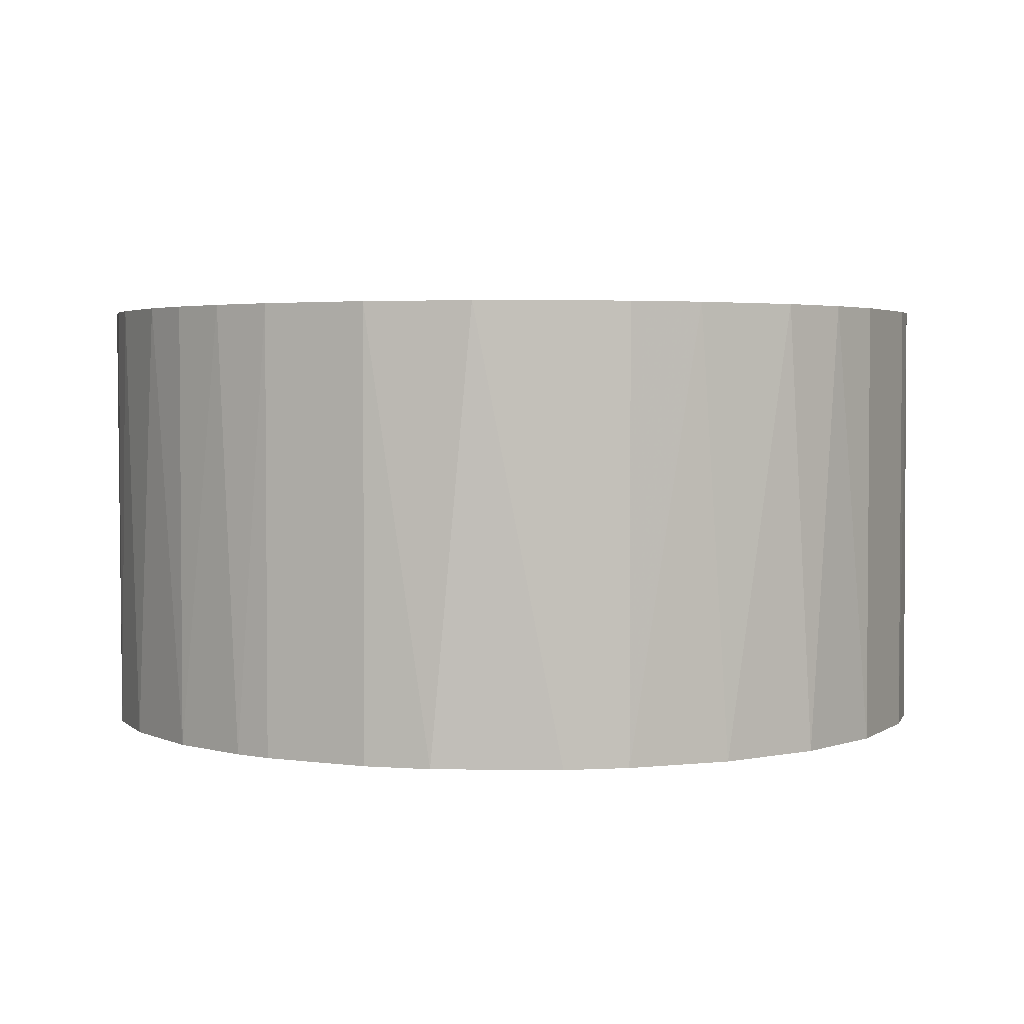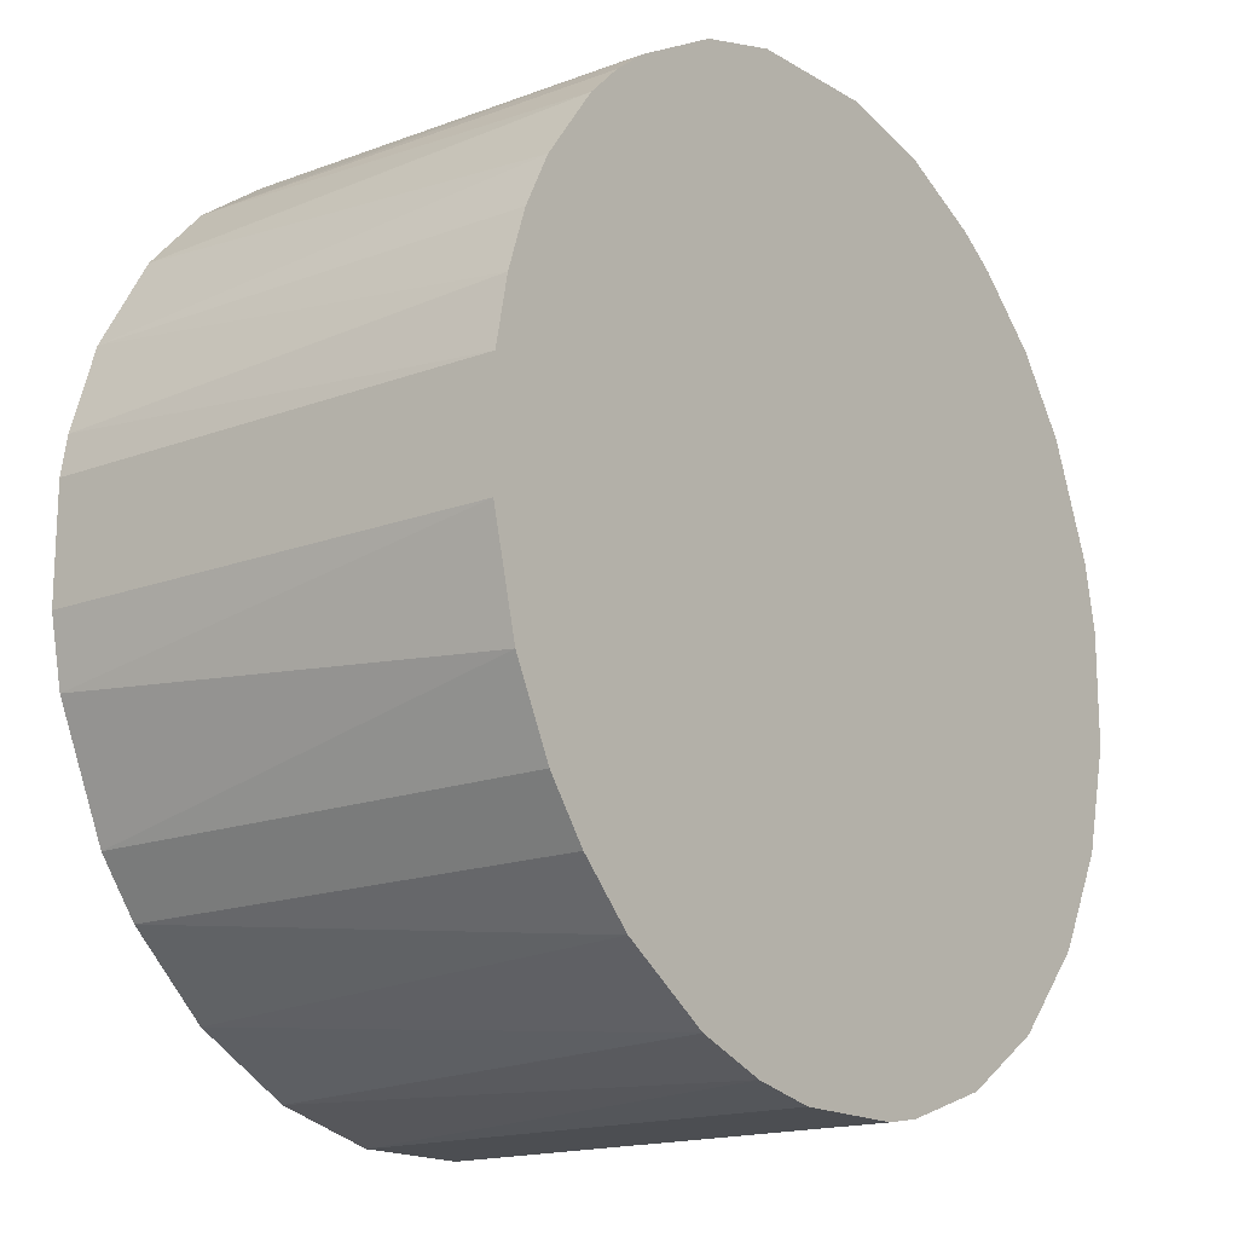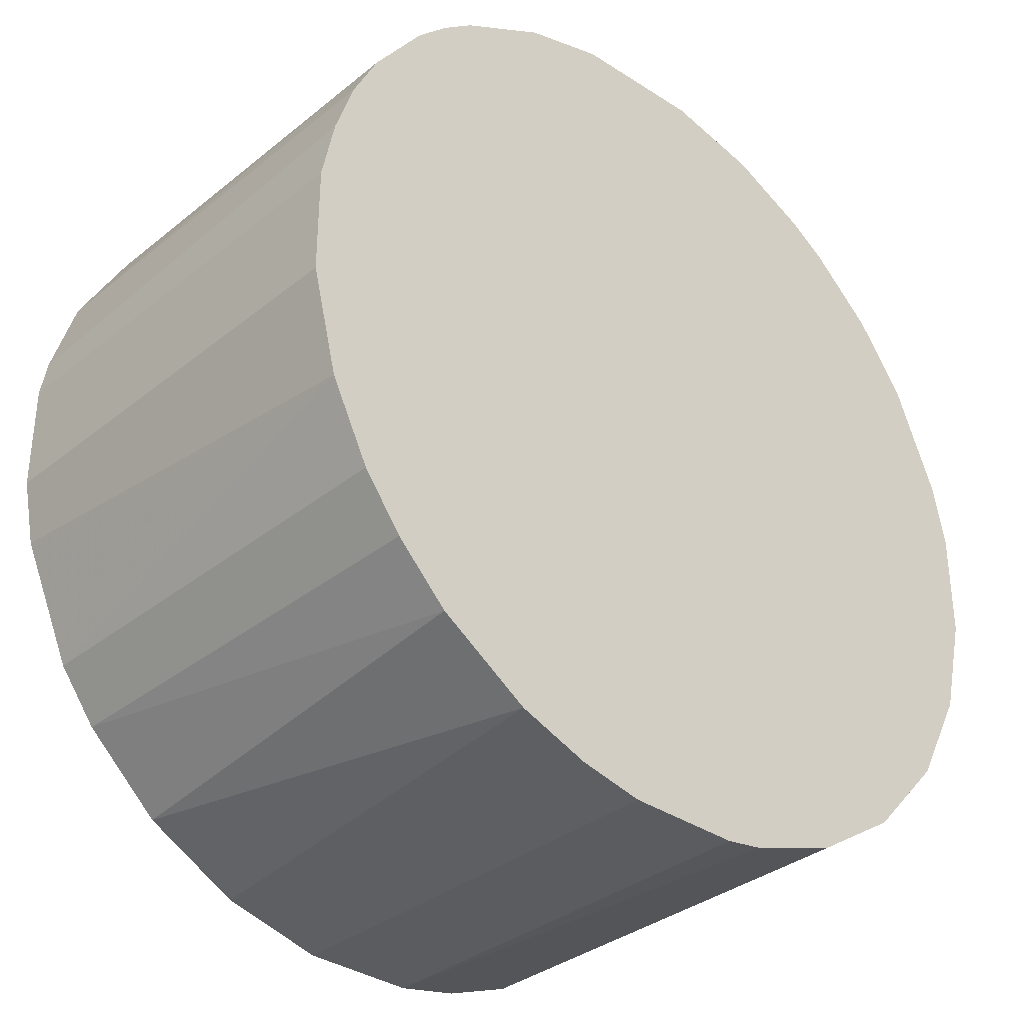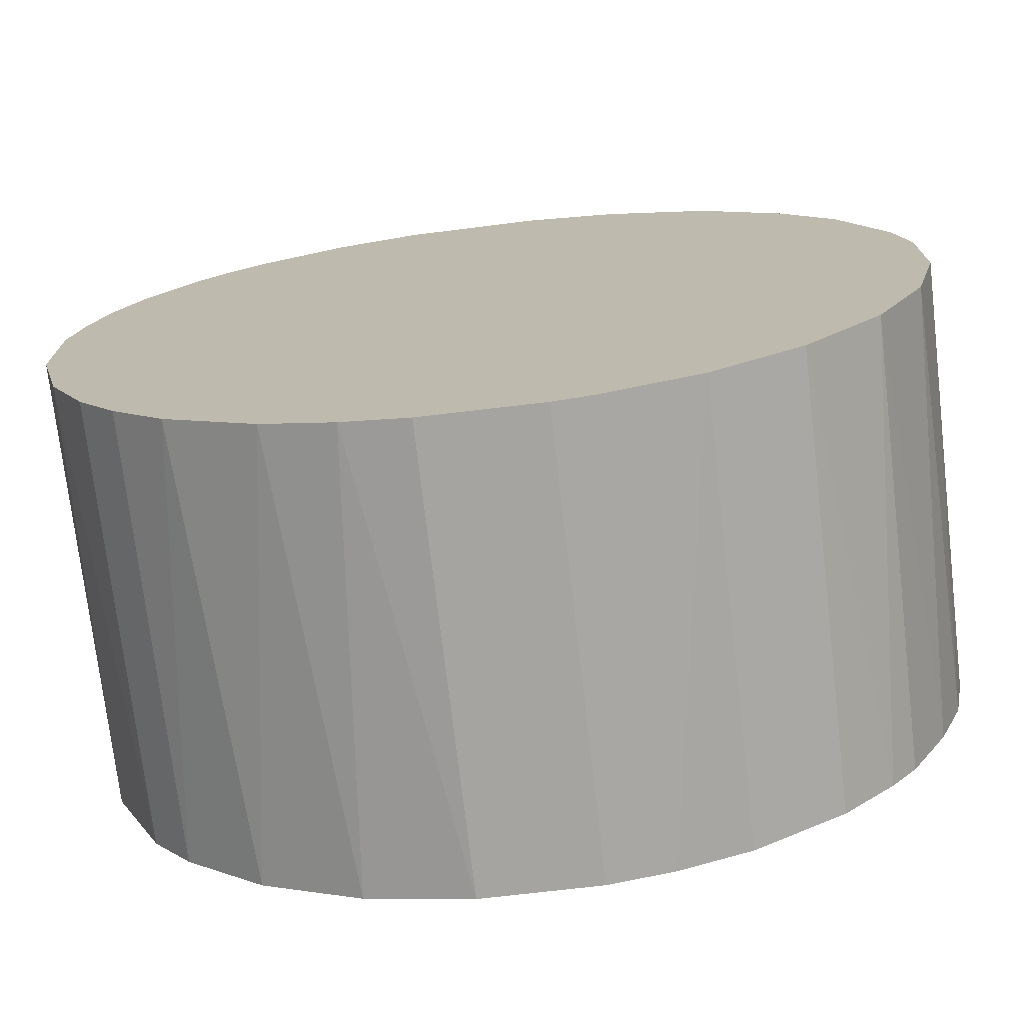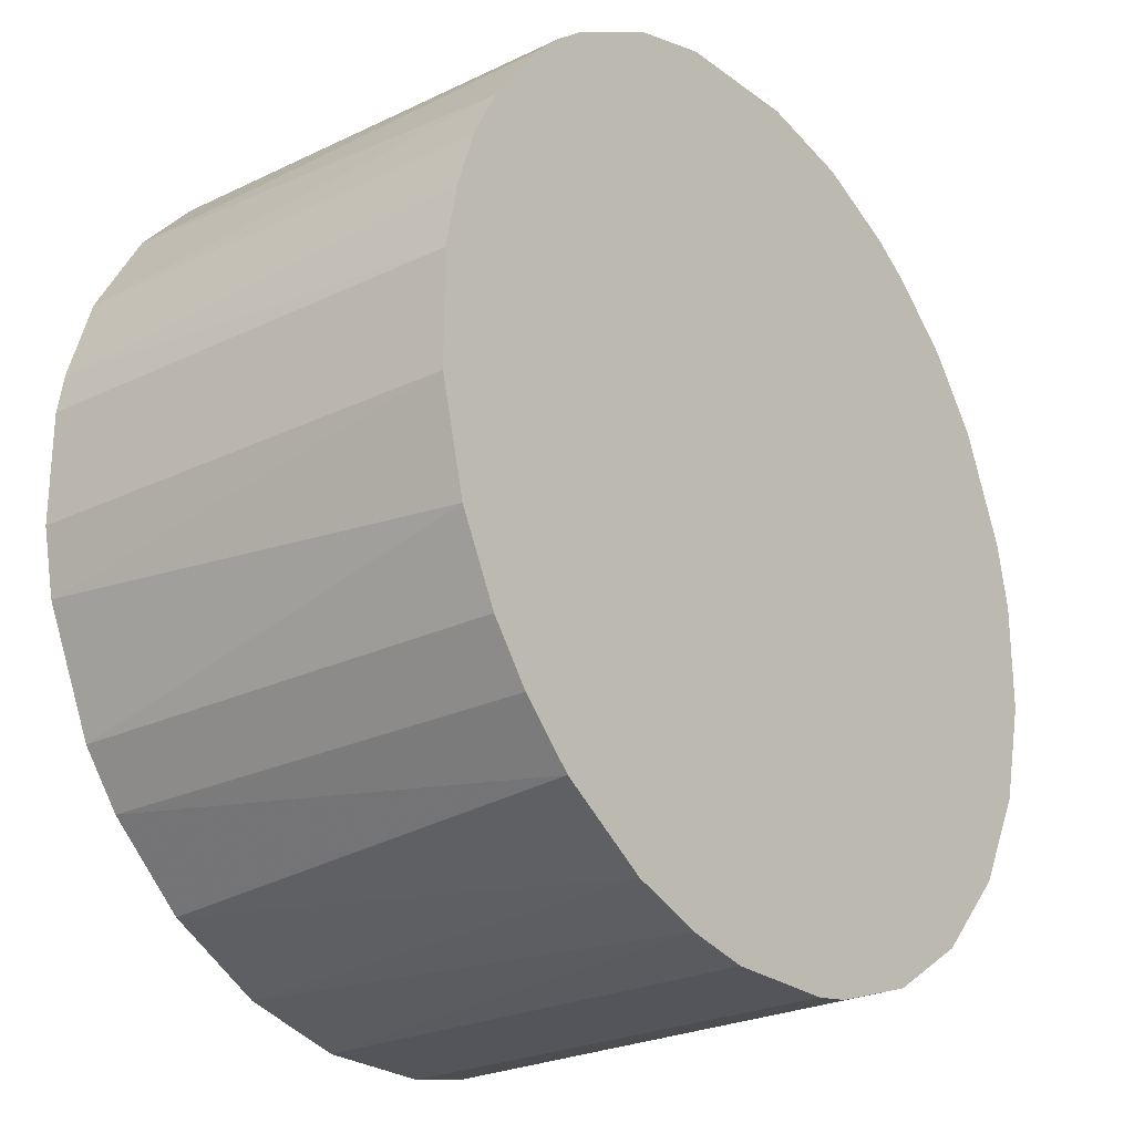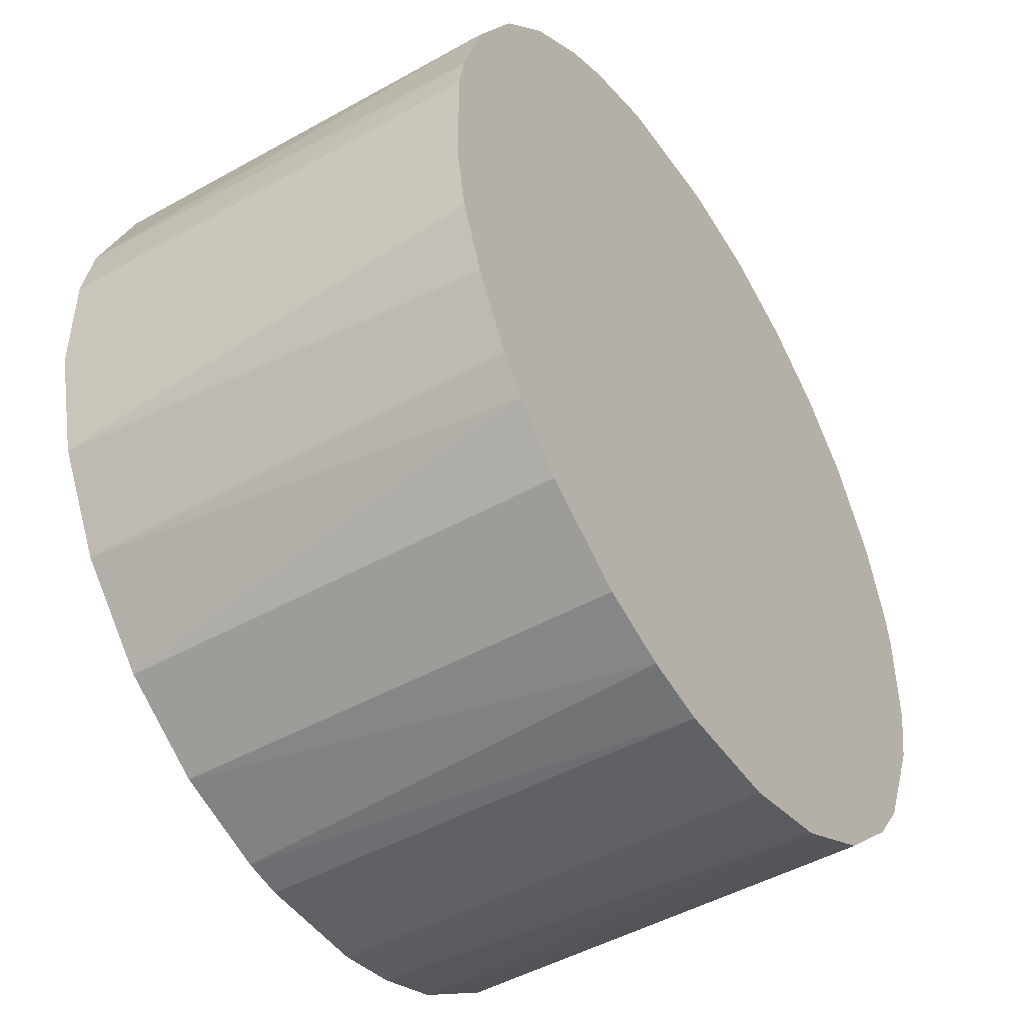
<metadata>
{"format":"obj","ext":"obj","renderer":"f3d","projection":"perspective","resolution":1024,"background":"white","views":[{"elev":3.0,"azim":-63.8,"up":"+Z"},{"elev":-16.8,"azim":-52.9,"up":"+Y"},{"elev":-34.2,"azim":-42.9,"up":"+Y"},{"elev":-73.3,"azim":6.7,"up":"+Y"},{"elev":-24.9,"azim":-52.0,"up":"+Y"},{"elev":-46.9,"azim":122.5,"up":"+Y"}]}
</metadata>
<code>
o convex_0
v 0.01511 0.001805 0.01522
v -0.01511 -0.001967 -0.00011
v -0.01511 -0.001967 0.01522
v -0.001553 0.01514 -0.00011
v 0.006665 -0.01374 -0.00011
v -0.002 -0.01508 0.01522
v -0.005999 0.01403 0.01522
v 0.01222 0.009139 -0.00011
v 0.007777 0.01314 0.01522
v -0.008887 -0.01241 -0.00011
v -0.01222 0.009139 -0.00011
v 0.009777 -0.01175 0.01522
v 0.01466 -0.004192 -0.00011
v -0.01155 -0.009966 0.01522
v -0.014 0.006027 0.01522
v -0.002 -0.01508 -0.00011
v 0.006 0.01403 -0.00011
v 0.001553 0.01514 0.01522
v 0.01422 -0.005523 0.01522
v 0.01244 -0.008857 -0.00011
v 0.01311 0.007807 0.01522
v 0.01489 0.003139 -0.00011
v 0.003331 -0.01486 0.01522
v -0.01289 -0.008188 -0.00011
v -0.01489 0.003139 -0.00011
v -0.007777 0.01314 -0.00011
v -0.01022 0.01136 0.01522
v -0.006665 -0.01374 0.01522
v -0.01422 -0.005523 0.01522
v 0.002 -0.01508 -0.00011
v 0.01022 0.01136 -0.00011
v -0.01511 0.001805 0.01522
v 0.01133 0.01025 0.01522
v 0.01511 -0.001967 0.01522
v -0.005553 -0.01419 -0.00011
v 0.01244 -0.008857 0.01522
v 0.009777 -0.01175 -0.00011
v 0.01511 -0.001967 -0.00011
v 0.003109 0.01492 -0.00011
v 0.004887 0.01447 0.01522
v -0.003109 0.01492 0.01522
v -0.004887 0.01447 -0.00011
v 0.006665 -0.01374 0.01522
v 0.014 0.006027 -0.00011
v -0.01466 -0.004189 -0.00011
v 0.01466 0.004027 0.01522
v -0.014 0.006027 -0.00011
v -0.01311 0.007804 0.01522
v -0.009777 -0.01174 0.01522
v -0.01155 -0.009966 -0.00011
v -0.01022 0.01136 -0.00011
v -0.004221 -0.01463 0.01522
v -0.01289 -0.008188 0.01522
v 0.004222 -0.01463 -0.00011
v 0.007777 0.01314 -0.00011
v -0.009108 0.01225 0.01522
v -0.01133 0.01025 0.01522
v 0.01378 -0.006413 -0.00011
v 0.002 -0.01508 0.01522
v 0.009109 0.01225 0.01522
v -0.01511 0.001805 -0.00011
v 0.01511 0.001805 -0.00011
v 0.01155 -0.009969 -0.00011
v -0.01466 0.00403 0.01522
f 47 25 64
f 2 4 5
f 1 3 6
f 3 1 7
f 5 4 8
f 7 1 9
f 2 5 10
f 4 2 11
f 1 6 12
f 5 8 13
f 6 3 14
f 3 7 15
f 10 5 16
f 8 4 17
f 7 9 18
f 1 12 19
f 5 13 20
f 9 1 21
f 13 8 22
f 12 6 23
f 2 10 24
f 11 2 25
f 4 11 26
f 15 7 27
f 6 14 28
f 14 3 29
f 16 5 30
f 6 16 30
f 8 17 31
f 2 3 32
f 3 15 32
f 21 8 33
f 9 21 33
f 8 31 33
f 1 19 34
f 19 13 34
f 10 16 35
f 28 10 35
f 19 12 36
f 12 5 37
f 5 20 37
f 13 22 38
f 1 34 38
f 34 13 38
f 17 4 39
f 4 18 39
f 39 18 40
f 9 17 40
f 18 9 40
f 17 39 40
f 18 4 41
f 7 18 41
f 4 26 42
f 26 7 42
f 41 4 42
f 7 41 42
f 5 12 43
f 12 23 43
f 8 21 44
f 22 8 44
f 3 2 45
f 2 24 45
f 29 3 45
f 24 29 45
f 21 1 46
f 1 22 46
f 44 21 46
f 22 44 46
f 11 25 47
f 15 27 48
f 11 47 48
f 47 15 48
f 28 14 49
f 10 28 49
f 24 10 50
f 14 24 50
f 10 49 50
f 49 14 50
f 26 11 51
f 16 6 52
f 6 28 52
f 35 16 52
f 28 35 52
f 24 14 53
f 14 29 53
f 29 24 53
f 30 5 54
f 23 30 54
f 5 43 54
f 43 23 54
f 17 9 55
f 31 17 55
f 7 26 56
f 27 7 56
f 26 51 56
f 51 27 56
f 11 48 57
f 48 27 57
f 51 11 57
f 27 51 57
f 13 19 58
f 20 13 58
f 19 36 58
f 36 20 58
f 23 6 59
f 6 30 59
f 30 23 59
f 9 33 60
f 33 31 60
f 55 9 60
f 31 55 60
f 25 2 61
f 2 32 61
f 32 25 61
f 22 1 62
f 1 38 62
f 38 22 62
f 36 12 63
f 20 36 63
f 12 37 63
f 37 20 63
f 32 15 64
f 25 32 64
f 15 47 64

</code>
